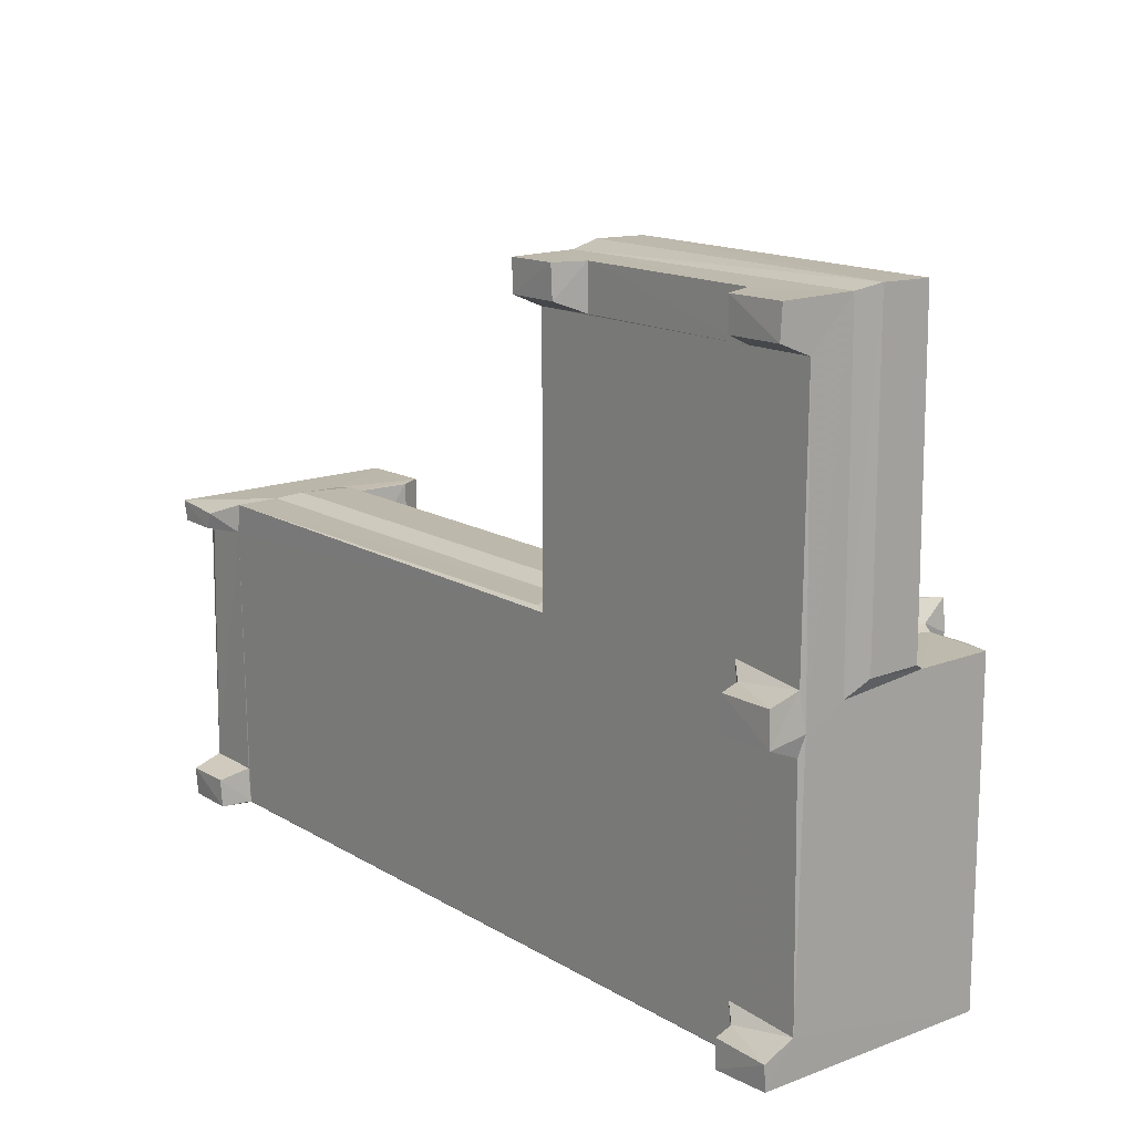
<metadata>
{"format":"obj","ext":"obj","renderer":"f3d","projection":"perspective","resolution":1024,"background":"white","views":[{"elev":15.0,"azim":-128.8,"up":"+Y"}]}
</metadata>
<code>
v -0.4623 -0.1958 -0.2039
v -0.3992 -0.1975 -0.206
v -0.463 -0.197 0.06347
v -0.394 -0.1981 0.06482
v -0.3853 -0.1986 -0.1715
v -0.3663 -0.2039 -0.1649
v -0.3666 -0.2039 0.05953
v -0.4624 -0.1683 -0.2055
v -0.4629 -0.1524 -0.1713
v -0.3988 -0.1661 -0.2056
v -0.3935 -0.1626 -0.1819
v -0.3782 -0.1471 -0.1715
v -0.4589 0.1098 -0.1715
v -0.386 0.1107 -0.1716
v -0.3633 -0.1243 -0.03641
v -0.3523 -0.05245 -0.03858
v -0.3228 -0.08406 -0.03722
v -0.3681 -0.02977 -0.03087
v -0.3583 -0.00748 -0.03729
v -0.4632 0.1626 -0.02292
v -0.4632 0.1318 -0.1662
v -0.4632 0.1535 -0.1217
v -0.4609 0.1244 -0.2066
v -0.4588 0.1616 -0.206
v -0.46 0.1718 -0.1719
v -0.3987 0.1239 -0.2063
v -0.3989 0.1612 -0.2063
v -0.473 0.1708 -0.09909
v -0.4723 0.1714 -0.03956
v -0.2932 0.0006334 -0.03828
v -0.3084 0.04372 -0.03921
v -0.3298 0.08388 -0.03791
v -0.3553 0.1022 -0.03945
v -0.3932 0.1653 -0.1821
v -0.3781 0.1807 -0.1715
v -0.3391 0.122 -0.02751
v -0.3606 0.1744 -0.03911
v 0.4672 -0.2038 -0.165
v -0.2969 -0.1112 -0.03735
v -0.2938 -0.1357 -0.02478
v -0.27 -0.126 -0.03154
v -0.1037 0.1609 -0.1715
v -0.2459 0.03423 -0.03889
v -0.3054 0.07604 -0.02536
v -0.268 0.04553 -0.03072
v -0.2457 0.01364 -0.0213
v -0.2408 0.1481 -0.03918
v -0.2553 0.1279 -0.02723
v -0.1609 0.03088 -0.03919
v -0.1961 0.01602 -0.02842
v -0.1532 -0.006583 -0.02898
v -0.105 0.1652 -0.03921
v -0.1319 -0.02945 -0.02939
v -0.1013 -0.01663 -0.03916
v -0.08928 -0.03382 -0.03035
v -0.04169 -0.05123 -0.03304
v 0.01006 -0.0142 -0.03876
v -0.02113 -0.05471 -0.01846
v 0.004232 -0.09467 -0.03258
v 0.004753 -0.07524 -0.03866
v 0.02745 -0.02107 -0.02434
v -0.4239 -0.1945 0.07374
v -0.3737 -0.1182 0.06355
v -0.4237 0.1606 0.07373
v -0.3699 -0.1169 -0.02149
v -0.3585 -0.1349 0.06397
v -0.3524 -0.1355 -0.02155
v -0.3152 -0.1352 0.06464
v -0.3261 -0.1165 0.1348
v -0.3265 -0.06885 -0.01599
v -0.3142 -0.1077 0.07097
v -0.3679 -0.03789 -0.0006124
v -0.3685 -0.05996 0.04614
v -0.3739 -0.07095 0.06445
v -0.3562 -0.01203 -0.01028
v -0.3572 -0.04714 0.03357
v -0.3614 -0.07431 0.1338
v -0.3543 -0.06619 0.08164
v -0.3511 -0.02817 -0.01035
v -0.2992 -0.01401 -0.02465
v -0.3149 -0.03638 0.1001
v -0.3912 -0.04568 0.06743
v -0.3725 -0.03083 0.07735
v -0.3643 -0.0255 0.07584
v -0.3753 -0.03632 0.1342
v -0.2907 -0.04843 0.1346
v -0.3354 -0.03993 0.1338
v -0.4621 0.1626 0.0636
v -0.3693 -0.002034 -0.009271
v -0.3734 -0.004595 0.0596
v -0.3679 0.163 0.01324
v -0.3717 0.09254 0.04859
v -0.3318 0.05487 0.1045
v -0.3813 0.07477 0.06572
v -0.361 0.09381 0.1034
v -0.2897 0.06524 0.1087
v -0.371 0.1631 -0.02379
v -0.367 0.1155 0.03627
v -0.3326 0.1118 -0.01613
v -0.3492 0.1041 0.0469
v -0.3544 0.1487 0.01519
v -0.3396 0.1998 -0.02834
v -0.3662 0.09192 0.07023
v -0.3724 0.1181 0.07684
v -0.39 0.1633 0.06664
v -0.3756 0.1668 0.07536
v -0.3737 0.1519 0.1051
v -0.368 0.1856 0.1081
v -0.316 0.1555 0.1082
v 0.4382 -0.2037 0.06377
v -0.2918 -0.1292 0.02404
v -0.2814 -0.1085 -0.01481
v -0.2936 -0.1102 0.02245
v -0.3097 -0.1274 0.0684
v -0.2686 -0.1518 0.06673
v -0.2934 -0.1267 0.08163
v -0.2722 -0.1457 0.1347
v -0.2382 -0.1469 0.08691
v -0.1338 -0.1551 0.06503
v -0.1726 -0.1521 0.07109
v -0.2085 -0.1535 0.1347
v -0.2114 -0.09763 0.1341
v -0.2998 -0.0217 0.009141
v -0.2823 -0.007088 -0.006668
v -0.2815 -0.01992 0.03708
v -0.2805 -0.03343 0.04204
v -0.268 -0.01923 0.03827
v -0.2679 -0.04123 0.06743
v -0.2617 -0.0477 0.08699
v -0.2629 -0.02523 0.08425
v -0.248 0.005929 0.09383
v -0.2239 -0.05189 0.06808
v -0.2165 -0.07873 0.07829
v -0.157 -0.1448 0.1343
v -0.1333 -0.0759 0.1346
v -0.1613 -0.1388 0.09519
v -0.1484 -0.132 0.0792
v -0.1957 -0.05432 -0.006708
v -0.1938 -0.06834 0.02159
v -0.2078 -0.0702 0.02846
v -0.2042 -0.04977 0.0225
v -0.2131 -0.07241 0.05265
v -0.1909 -0.06019 0.0607
v -0.1957 -0.05697 0.03876
v -0.2221 -0.05895 0.06085
v -0.1884 -0.07951 0.07358
v -0.2144 -0.05659 0.06651
v -0.1976 0.002695 0.08173
v -0.1492 -0.03031 0.06036
v -0.1342 -0.05518 0.06553
v -0.1445 -0.0617 0.07756
v -0.2742 -0.003973 0.09174
v -0.2719 0.04834 -0.007146
v -0.3004 0.03619 0.1058
v -0.2548 0.08822 -0.01939
v -0.2903 0.1129 0.1084
v -0.2868 0.1791 -0.02852
v -0.04746 -0.146 0.08171
v -0.09306 -0.1613 0.1347
v -0.1159 -0.1437 0.08985
v -0.01271 -0.1569 0.0651
v -0.02853 -0.1552 0.1322
v 0.005509 -0.1357 0.1346
v -0.04664 -0.09662 0.1342
v -0.04453 -0.0726 0.04792
v 0.01358 -0.1071 0.0296
v -0.01154 -0.1067 0.05402
v 0.01512 -0.1127 0.06158
v -0.008574 -0.1381 0.09241
v -0.01203 -0.1246 0.1286
v 0.03903 -0.1472 0.07026
v 0.01717 -0.1298 0.07811
v 0.01116 -0.122 0.102
v 0.01878 -0.1389 0.1339
v 0.05205 -0.1011 0.1348
v -0.0286 -0.06111 0.02652
v -0.04573 -0.06696 0.02577
v -0.01525 -0.08717 -0.009708
v -6.066e-05 -0.06885 -0.0102
v -0.02316 -0.08729 0.03805
v -0.0103 -0.06884 0.04303
v -0.0399 -0.0754 0.04439
v -0.02739 -0.05996 0.04271
v -0.02586 -0.06253 0.06803
v -0.006148 -0.03582 0.06853
v 0.01918 -0.09483 -0.004625
v 0.0226 -0.07599 0.006679
v 0.02867 -0.07476 0.06738
v 0.03988 -0.07952 0.04618
v 0.04934 -0.01332 0.06831
v -0.03896 -0.08604 0.07636
v 0.04446 -0.08938 0.07801
v 0.1084 -0.05527 0.0699
v -0.4619 0.4609 -0.1714
v -0.4725 0.5159 -0.04358
v -0.3481 0.2224 -0.03919
v -0.1043 0.4599 -0.1715
v -0.3872 0.4606 -0.1717
v -0.4627 0.5108 -0.1236
v -0.4727 0.517 -0.09945
v -0.4642 0.5065 -0.03921
v -0.4617 0.475 -0.2067
v -0.4619 0.5098 -0.2049
v -0.3985 0.4742 -0.2058
v -0.3986 0.5093 -0.2061
v -0.3855 0.5098 -0.1714
v -0.1726 0.461 -0.1717
v -0.1728 0.5097 -0.1717
v -0.1041 0.5102 -0.1331
v -0.1051 0.5171 -0.04792
v -0.2742 0.1939 -0.03919
v -0.09657 0.5108 -0.03943
v -0.1633 0.4746 -0.206
v -0.1619 0.5099 -0.2066
v -0.08686 0.1634 -0.1647
v -0.1041 0.1838 -0.1329
v -0.08671 0.1634 -0.1215
v -0.0956 0.1847 -0.09941
v -0.07849 0.1709 -0.0993
v -0.08224 0.1709 -0.04299
v -0.09618 0.1893 -0.04374
v -0.09607 0.5168 -0.09921
v -0.1043 0.4744 -0.2064
v -0.1042 0.5092 -0.2063
v -0.3558 0.1908 0.04746
v 0.4572 -0.1986 -0.1715
v 0.4634 0.1296 -0.1715
v 0.1155 -0.03249 -0.02302
v 0.1164 -0.01675 -0.03888
v 0.1313 -0.03967 -0.0342
v 0.1725 -0.04008 -0.03699
v 0.1913 -0.02527 -0.02703
v 0.1893 -0.04852 -0.01917
v 0.2086 -0.03982 -0.03247
v 0.06001 0.00108 -0.03865
v 0.0708 -0.01707 -0.02709
v 0.4606 0.1627 -0.1714
v 0.2134 0.02154 -0.0392
v 0.2237 -0.0004653 -0.02905
v 0.2445 -0.08808 -0.03261
v 0.2199 -0.05489 -0.03561
v 0.2143 -0.06438 -0.03119
v 0.2806 -0.07941 -0.03042
v 0.3086 -0.04542 -0.03845
v 0.2713 -0.04565 -0.02986
v 0.3486 -0.1181 -0.03571
v 0.4038 -0.0914 -0.03366
v 0.4597 -0.1578 -0.1718
v 0.3481 -0.0203 -0.03027
v 0.3572 -0.03493 -0.03593
v 0.3942 -0.02478 -0.03897
v 0.3161 0.01889 -0.03918
v 0.4274 0.1702 -0.03972
v 0.3306 -0.008038 -0.03117
v 0.3358 0.03658 -0.03015
v 0.3515 0.08972 -0.039
v 0.3801 0.08835 -0.03008
v 0.4199 0.1127 -0.03907
v 0.468 -0.2009 -0.2043
v 0.5254 -0.2009 -0.2034
v 0.5266 -0.2024 0.06345
v 0.4314 -0.1265 -0.03319
v 0.4296 -0.07352 -0.03443
v 0.527 -0.1572 -0.1716
v 0.4275 -0.05171 -0.03524
v 0.4696 -0.1681 -0.2052
v 0.5244 -0.1679 -0.2065
v 0.5269 0.1341 -0.1685
v 0.3873 -0.01304 -0.0179
v 0.4268 0.01062 -0.03505
v 0.4189 0.01044 -0.01924
v 0.5173 0.1287 -0.1721
v 0.4317 0.09484 -0.02984
v 0.4742 0.1378 -0.2053
v 0.4672 0.1564 -0.2057
v 0.5218 0.1382 -0.2046
v 0.5261 0.1613 -0.2053
v 0.5264 0.1619 0.06405
v 0.06719 -0.1687 0.06468
v 0.07093 -0.1474 0.07939
v 0.07735 -0.1598 0.1343
v 0.09118 -0.153 0.08364
v 0.164 -0.1654 0.06562
v 0.1478 -0.1631 0.1339
v 0.1183 -0.03245 0.06723
v 0.1098 -0.07111 0.08433
v 0.1204 -0.08275 0.1351
v 0.1651 -0.152 0.08831
v 0.2127 -0.1518 0.06475
v 0.2331 -0.1358 0.134
v 0.2113 -0.1372 0.0917
v 0.1922 -0.1009 0.1347
v 0.1311 -0.06039 0.04628
v 0.1731 -0.05261 -0.01184
v 0.1758 -0.07314 0.05656
v 0.1896 -0.05325 0.01613
v 0.1947 -0.06134 0.05011
v 0.2026 -0.056 -0.005758
v 0.2111 -0.09196 0.06382
v 0.2591 -0.1107 0.02107
v 0.2395 -0.1062 0.02719
v 0.2544 -0.1517 0.0679
v 0.2393 -0.1277 0.08536
v 0.2546 -0.1221 0.09289
v 0.239 -0.1255 0.09546
v 0.2369 -0.1329 0.1149
v 0.3296 -0.1579 0.06438
v 0.3038 -0.1414 0.07805
v 0.257 -0.1401 0.0874
v 0.2713 -0.1139 0.1318
v 0.2595 -0.1477 0.1337
v 0.2234 -0.0836 -0.0002743
v 0.2213 -0.06729 0.004988
v 0.2628 -0.09905 -0.009251
v 0.2256 -0.0808 0.04916
v 0.2307 -0.07935 0.03216
v 0.2466 -0.05247 0.0002466
v 0.2542 -0.06374 0.03273
v 0.2238 -0.04499 -0.01712
v 0.2848 -0.08391 0.03243
v 0.2825 -0.0538 0.03521
v 0.2829 -0.05873 0.05322
v 0.2934 -0.0807 0.04004
v 0.2881 -0.08117 0.02666
v 0.2669 -0.01016 0.05984
v 0.3294 -0.01211 0.06095
v 0.3548 -0.1344 -0.02175
v 0.3581 -0.1163 0.006608
v 0.3689 -0.1323 0.03861
v 0.4197 -0.1356 0.06389
v 0.3714 -0.1125 0.03391
v 0.3672 -0.1228 0.08247
v 0.3784 -0.1243 0.1324
v 0.3431 -0.06845 0.1348
v 0.3792 -0.1337 0.06559
v 0.3297 -0.05413 -0.01929
v 0.3188 -0.06821 0.05261
v 0.3048 -0.07724 0.06775
v 0.3524 -0.05221 0.005216
v 0.3126 -0.0254 -0.01807
v 0.3434 -0.005594 0.01308
v 0.2938 -0.05025 0.05274
v 0.33 -0.01213 0.01489
v 0.3582 -0.02826 0.009183
v 0.3816 -0.05059 -0.003741
v 0.3681 -0.05172 0.008958
v 0.3741 -0.02917 0.01314
v 0.3712 -0.05705 0.06684
v 0.3563 -0.01584 0.06146
v 0.3636 -0.03106 0.03108
v 0.379 -0.0552 0.04782
v 0.3702 -0.04866 0.05905
v 0.3794 -0.03925 0.05833
v 0.2683 0.00452 -0.02007
v 0.3586 0.03018 0.06181
v 0.349 0.06219 -0.02291
v 0.3957 0.06362 0.06087
v 0.4865 -0.1972 0.07073
v 0.4199 -0.1336 -0.01993
v 0.4092 -0.08077 -0.01343
v 0.4256 -0.1252 0.04326
v 0.4266 -0.1046 0.03821
v 0.4365 -0.08427 0.06415
v 0.4096 -0.08604 0.01697
v 0.4105 -0.08876 0.05294
v 0.4043 -0.05727 0.03223
v 0.4115 -0.02046 0.03076
v 0.4244 -0.04778 -0.01067
v 0.4274 -0.04402 0.04411
v 0.4244 -0.02105 0.05407
v 0.4338 -0.02158 -0.0124
v 0.4316 -0.07049 0.07297
v 0.441 -0.05345 0.06487
v 0.4344 -0.07564 0.1339
v 0.4418 0.08237 0.06464
v 0.4869 0.1587 0.07089
v 0.4146 -0.006737 -0.009319
v 0.4428 0.1627 0.06474
v 0.4294 0.1014 -0.007525
v 0.4185 0.084 0.0174
v 0.4307 0.09709 0.04202
v 0.4332 0.1622 -0.02039
v 0.4308 0.1618 0.04084
v 0.4595 0.1632 -0.1216
v 0.4395 0.1708 -0.09916
v 0.4621 0.1632 -0.03135
v -0.02747 -0.06912 0.06643
v 0.2258 -0.05889 -0.01089
v 0.2992 -0.06245 0.04151
f 1 2 3
f 2 5 6
f 2 6 4
f 3 2 4
f 6 7 4
f 8 1 9
f 1 3 9
f 1 8 2
f 8 10 2
f 10 8 11
f 8 9 11
f 9 12 11
f 9 13 14
f 2 11 5
f 2 10 11
f 5 11 12
f 12 9 14
f 16 15 17
f 15 16 18
f 18 16 19
f 13 9 21
f 9 20 21
f 9 3 20
f 21 20 22
f 23 13 21
f 23 21 25
f 24 23 25
f 23 26 13
f 26 14 13
f 23 24 27
f 23 27 26
f 22 20 28
f 20 29 28
f 19 31 32
f 18 19 33
f 19 32 33
f 26 27 34
f 26 34 14
f 34 35 14
f 32 36 33
f 18 33 37
f 5 38 6
f 7 6 38
f 12 14 5
f 15 40 39
f 15 39 17
f 40 41 39
f 19 30 31
f 31 44 32
f 30 43 31
f 31 45 44
f 30 46 43
f 31 43 45
f 14 42 5
f 43 50 49
f 43 49 47
f 51 49 50
f 14 35 42
f 47 49 52
f 53 54 51
f 53 55 54
f 56 54 55
f 56 58 57
f 56 57 54
f 51 54 49
f 49 54 52
f 3 4 62
f 15 65 63
f 15 63 67
f 63 66 67
f 67 66 68
f 62 4 63
f 63 4 66
f 4 68 66
f 15 18 65
f 65 73 63
f 63 73 74
f 18 72 65
f 18 75 72
f 65 76 73
f 65 72 76
f 76 70 77
f 76 77 78
f 70 69 77
f 16 79 19
f 72 75 79
f 16 17 70
f 70 79 16
f 76 79 70
f 72 79 76
f 63 82 62
f 63 74 82
f 74 83 82
f 62 82 64
f 82 83 84
f 83 77 85
f 83 78 77
f 83 85 84
f 77 86 85
f 77 69 86
f 73 76 78
f 73 78 74
f 74 78 83
f 75 84 80
f 81 80 87
f 84 85 80
f 85 86 87
f 87 86 81
f 80 85 87
f 62 64 3
f 3 88 20
f 3 64 88
f 18 89 75
f 19 79 75
f 89 90 75
f 19 75 80
f 19 80 30
f 64 82 94
f 82 84 90
f 82 90 94
f 75 90 84
f 92 94 90
f 18 97 89
f 89 97 91
f 89 98 90
f 90 98 92
f 91 98 89
f 18 37 97
f 32 99 36
f 99 32 44
f 100 99 44
f 101 36 99
f 101 99 100
f 98 91 101
f 100 98 101
f 92 103 94
f 94 103 104
f 64 94 105
f 94 106 105
f 94 104 106
f 104 95 107
f 104 107 106
f 100 95 103
f 100 44 95
f 44 93 95
f 103 92 98
f 100 103 98
f 103 95 104
f 93 96 95
f 107 95 108
f 95 109 108
f 15 67 40
f 40 111 41
f 39 41 112
f 112 111 113
f 67 111 40
f 67 68 111
f 68 114 111
f 113 71 112
f 113 114 71
f 111 114 113
f 41 111 112
f 68 116 114
f 116 71 114
f 68 115 116
f 71 116 69
f 116 117 69
f 117 116 118
f 4 115 68
f 4 119 115
f 4 110 119
f 115 119 120
f 117 118 121
f 116 115 118
f 115 120 118
f 70 17 112
f 39 112 17
f 70 112 71
f 70 71 69
f 123 125 124
f 80 81 123
f 123 126 125
f 126 127 125
f 127 126 130
f 123 81 126
f 81 128 126
f 81 86 128
f 69 117 86
f 117 122 86
f 130 126 128
f 130 128 129
f 129 133 132
f 128 86 129
f 86 133 129
f 118 134 121
f 117 121 122
f 121 135 122
f 120 136 118
f 120 119 137
f 120 137 136
f 118 136 134
f 140 132 145
f 144 142 140
f 144 140 145
f 140 143 139
f 138 141 139
f 140 141 132
f 139 141 140
f 141 138 144
f 132 141 144
f 139 143 144
f 139 144 138
f 147 133 142
f 132 133 145
f 145 133 147
f 142 146 140
f 142 133 146
f 140 146 143
f 146 133 122
f 122 133 86
f 129 132 130
f 130 132 148
f 144 145 147
f 144 147 132
f 147 142 143
f 147 143 132
f 142 144 143
f 132 149 148
f 143 151 150
f 143 146 151
f 146 122 135
f 146 135 151
f 150 149 143
f 143 149 132
f 80 124 30
f 124 80 123
f 124 152 46
f 44 153 93
f 44 45 153
f 30 124 46
f 152 124 125
f 127 152 125
f 45 155 96
f 45 43 155
f 45 96 153
f 154 93 153
f 153 96 154
f 93 154 96
f 127 130 152
f 130 131 152
f 46 152 131
f 43 48 155
f 43 47 48
f 156 48 157
f 157 109 156
f 95 96 156
f 95 156 109
f 96 155 156
f 155 48 156
f 43 46 50
f 46 131 50
f 149 51 50
f 130 148 131
f 131 148 50
f 149 50 148
f 160 159 134
f 160 134 137
f 119 160 137
f 119 158 160
f 137 134 136
f 110 161 119
f 119 161 158
f 160 158 159
f 159 158 162
f 134 159 135
f 159 163 164
f 159 164 135
f 150 53 149
f 53 150 55
f 121 134 135
f 151 135 55
f 151 55 150
f 55 164 56
f 55 135 164
f 167 168 166
f 162 163 159
f 161 169 158
f 163 170 164
f 161 172 169
f 168 167 170
f 170 173 168
f 161 171 172
f 168 173 163
f 169 162 158
f 162 169 174
f 162 174 163
f 170 163 173
f 169 172 174
f 58 177 176
f 178 181 180
f 178 179 181
f 183 177 165
f 182 176 177
f 176 182 387
f 183 176 387
f 387 184 183
f 58 56 177
f 56 165 177
f 176 185 58
f 182 183 184
f 176 183 185
f 183 165 185
f 59 60 178
f 59 178 166
f 59 166 186
f 60 179 178
f 59 186 60
f 179 60 187
f 60 186 187
f 166 180 167
f 166 178 180
f 179 188 181
f 186 166 189
f 179 187 188
f 187 189 188
f 57 58 61
f 58 185 61
f 61 185 190
f 182 165 164
f 56 164 165
f 182 164 191
f 167 164 170
f 167 180 164
f 191 164 180
f 180 387 191
f 387 182 191
f 387 180 181
f 387 181 184
f 165 184 185
f 181 188 184
f 168 188 166
f 168 192 188
f 168 163 192
f 184 193 185
f 184 188 193
f 149 53 51
f 24 25 34
f 24 34 27
f 34 25 35
f 25 194 35
f 29 195 28
f 37 196 29
f 33 102 37
f 33 36 102
f 37 102 196
f 194 198 35
f 25 21 194
f 21 22 199
f 22 28 200
f 28 195 200
f 22 200 199
f 195 29 201
f 29 196 201
f 21 199 194
f 202 194 203
f 194 199 203
f 202 204 194
f 202 203 205
f 204 198 194
f 198 197 35
f 202 205 204
f 204 206 198
f 204 205 206
f 198 206 208
f 203 199 205
f 205 199 206
f 199 200 209
f 200 195 210
f 35 197 42
f 211 196 102
f 48 47 211
f 211 47 212
f 47 52 212
f 198 207 197
f 198 208 207
f 211 201 196
f 213 207 208
f 213 208 214
f 211 212 201
f 215 42 216
f 215 216 217
f 217 216 218
f 217 218 219
f 218 220 219
f 218 221 220
f 52 220 221
f 218 216 222
f 218 222 221
f 42 197 209
f 42 209 216
f 216 209 222
f 222 212 221
f 213 197 207
f 213 223 197
f 213 214 223
f 223 214 224
f 223 224 197
f 197 224 209
f 52 221 212
f 206 199 209
f 200 210 222
f 200 222 209
f 206 209 208
f 210 195 212
f 201 212 195
f 214 208 209
f 214 209 224
f 222 210 212
f 29 20 37
f 37 20 97
f 88 105 20
f 88 64 105
f 20 105 97
f 105 91 97
f 105 106 91
f 36 101 102
f 101 225 102
f 91 225 101
f 91 106 225
f 102 225 108
f 106 107 108
f 106 108 225
f 157 108 109
f 211 102 157
f 108 157 102
f 48 211 157
f 5 226 38
f 5 227 226
f 5 42 227
f 228 230 229
f 230 231 229
f 61 235 57
f 229 235 236
f 235 54 57
f 229 231 238
f 235 238 54
f 235 229 238
f 231 239 238
f 42 237 227
f 54 238 52
f 240 243 241
f 243 244 241
f 241 244 245
f 227 248 226
f 244 250 249
f 239 252 238
f 238 252 52
f 252 253 52
f 252 254 255
f 252 255 256
f 252 256 253
f 259 38 226
f 259 260 38
f 38 260 261
f 38 261 110
f 246 263 247
f 246 262 263
f 248 227 264
f 250 265 251
f 259 226 266
f 266 226 248
f 259 267 260
f 259 266 267
f 266 248 264
f 260 267 264
f 266 264 267
f 260 264 261
f 251 265 270
f 251 270 271
f 256 257 258
f 258 253 256
f 258 273 253
f 227 272 264
f 264 272 268
f 274 227 275
f 275 227 237
f 274 272 227
f 274 276 272
f 274 277 276
f 274 275 277
f 276 277 268
f 272 276 268
f 268 277 278
f 38 110 7
f 7 110 4
f 110 279 161
f 161 279 171
f 279 280 171
f 281 174 280
f 172 171 280
f 172 280 174
f 279 282 280
f 280 282 281
f 279 283 282
f 281 282 284
f 174 175 163
f 174 281 175
f 186 189 187
f 228 190 285
f 166 188 189
f 188 192 193
f 163 175 192
f 193 190 185
f 193 192 286
f 192 175 287
f 192 287 286
f 193 285 190
f 110 283 279
f 283 288 282
f 282 288 284
f 175 281 287
f 110 289 283
f 288 290 284
f 290 288 291
f 283 289 288
f 289 291 288
f 281 292 287
f 284 290 281
f 281 290 292
f 293 230 228
f 293 294 230
f 228 285 293
f 295 297 296
f 231 230 294
f 234 233 241
f 294 296 232
f 295 296 294
f 193 286 293
f 293 286 287
f 293 287 294
f 193 293 285
f 287 295 294
f 287 292 295
f 299 295 292
f 235 61 236
f 61 190 236
f 229 236 228
f 228 236 190
f 231 232 239
f 289 303 291
f 289 302 303
f 300 301 304
f 304 301 305
f 301 290 305
f 291 306 290
f 291 303 306
f 301 292 290
f 306 305 290
f 110 307 289
f 289 307 302
f 307 308 302
f 302 309 303
f 304 310 300
f 302 308 309
f 309 306 303
f 309 311 306
f 305 306 304
f 306 311 310
f 306 310 304
f 309 308 311
f 242 298 388
f 388 313 312
f 314 240 312
f 314 312 301
f 242 240 241
f 312 240 242
f 301 312 316
f 315 301 316
f 315 299 301
f 312 318 316
f 313 318 312
f 313 317 318
f 316 318 315
f 242 233 234
f 241 319 234
f 241 245 319
f 388 298 319
f 388 319 317
f 388 317 313
f 232 296 297
f 314 243 240
f 300 314 301
f 314 300 243
f 318 322 315
f 300 320 243
f 300 323 320
f 320 324 243
f 323 324 322
f 322 324 321
f 324 320 318
f 318 321 324
f 320 322 318
f 245 317 319
f 317 245 321
f 318 317 321
f 301 299 292
f 297 295 315
f 299 315 295
f 297 315 325
f 300 310 323
f 315 326 325
f 315 322 326
f 246 328 327
f 327 328 329
f 327 329 330
f 328 331 329
f 311 333 334
f 308 333 311
f 308 307 332
f 307 335 332
f 308 332 333
f 243 324 336
f 324 337 336
f 323 338 324
f 389 337 324
f 389 324 338
f 389 342 337
f 243 336 244
f 245 244 340
f 245 340 321
f 244 249 340
f 340 249 341
f 342 389 321
f 389 322 321
f 340 342 321
f 336 337 339
f 342 340 343
f 342 343 326
f 244 336 250
f 336 345 250
f 336 339 345
f 344 347 339
f 339 347 345
f 350 339 346
f 250 269 249
f 249 269 344
f 269 347 344
f 249 349 341
f 249 344 350
f 249 350 349
f 339 351 346
f 339 352 351
f 339 348 352
f 346 347 350
f 350 352 349
f 322 389 338
f 338 337 342
f 311 334 310
f 323 310 334
f 323 334 338
f 338 334 337
f 337 334 339
f 322 342 326
f 339 334 348
f 351 353 348
f 351 350 353
f 352 348 353
f 352 350 351
f 232 325 239
f 239 354 252
f 239 325 354
f 232 297 325
f 254 252 354
f 254 354 326
f 354 325 326
f 254 326 343
f 341 343 340
f 343 341 254
f 254 341 255
f 341 355 255
f 256 255 356
f 355 356 255
f 356 355 357
f 349 355 341
f 356 257 256
f 356 357 257
f 110 261 358
f 246 327 262
f 262 327 359
f 327 330 359
f 329 335 330
f 328 360 331
f 330 361 359
f 359 362 262
f 359 361 362
f 110 330 307
f 329 331 335
f 335 331 332
f 331 333 332
f 307 330 335
f 361 363 362
f 361 330 363
f 110 363 330
f 247 360 246
f 246 360 328
f 247 263 360
f 360 364 365
f 360 365 331
f 364 362 365
f 250 345 265
f 265 345 366
f 269 367 347
f 265 366 368
f 346 351 345
f 345 351 366
f 347 353 350
f 347 367 353
f 366 369 368
f 367 370 353
f 362 263 262
f 263 362 360
f 362 364 360
f 365 362 363
f 265 368 371
f 372 373 369
f 368 369 371
f 371 369 367
f 369 370 367
f 331 365 333
f 365 363 372
f 333 374 334
f 366 374 372
f 351 348 366
f 366 372 369
f 366 348 374
f 334 374 348
f 365 374 333
f 365 372 374
f 373 375 370
f 369 373 370
f 372 363 373
f 110 358 363
f 358 261 376
f 363 358 376
f 376 261 278
f 250 251 269
f 269 251 271
f 269 271 377
f 269 377 367
f 377 371 367
f 265 371 270
f 377 271 371
f 371 271 270
f 352 353 349
f 353 370 349
f 349 370 357
f 349 357 355
f 370 375 357
f 375 373 378
f 373 363 378
f 257 357 273
f 273 380 379
f 257 273 258
f 273 357 380
f 380 357 375
f 380 375 381
f 380 381 379
f 379 382 273
f 273 382 253
f 381 375 383
f 379 383 382
f 379 381 383
f 378 363 376
f 375 378 383
f 264 278 261
f 264 268 278
f 42 215 237
f 215 217 237
f 52 253 220
f 237 217 384
f 217 219 384
f 219 220 253
f 219 385 384
f 219 253 385
f 385 386 384
f 385 253 386
f 382 386 253
f 275 384 277
f 275 237 384
f 384 386 278
f 384 278 277
f 382 383 378
f 382 378 386
f 386 378 278
f 378 376 278
f 183 182 177
f 184 165 182
f 232 231 294
f 242 241 233
f 388 312 242
f 298 242 319
f 319 242 234
f 323 322 320
f 344 339 350
f 345 347 346
f 322 338 342

</code>
